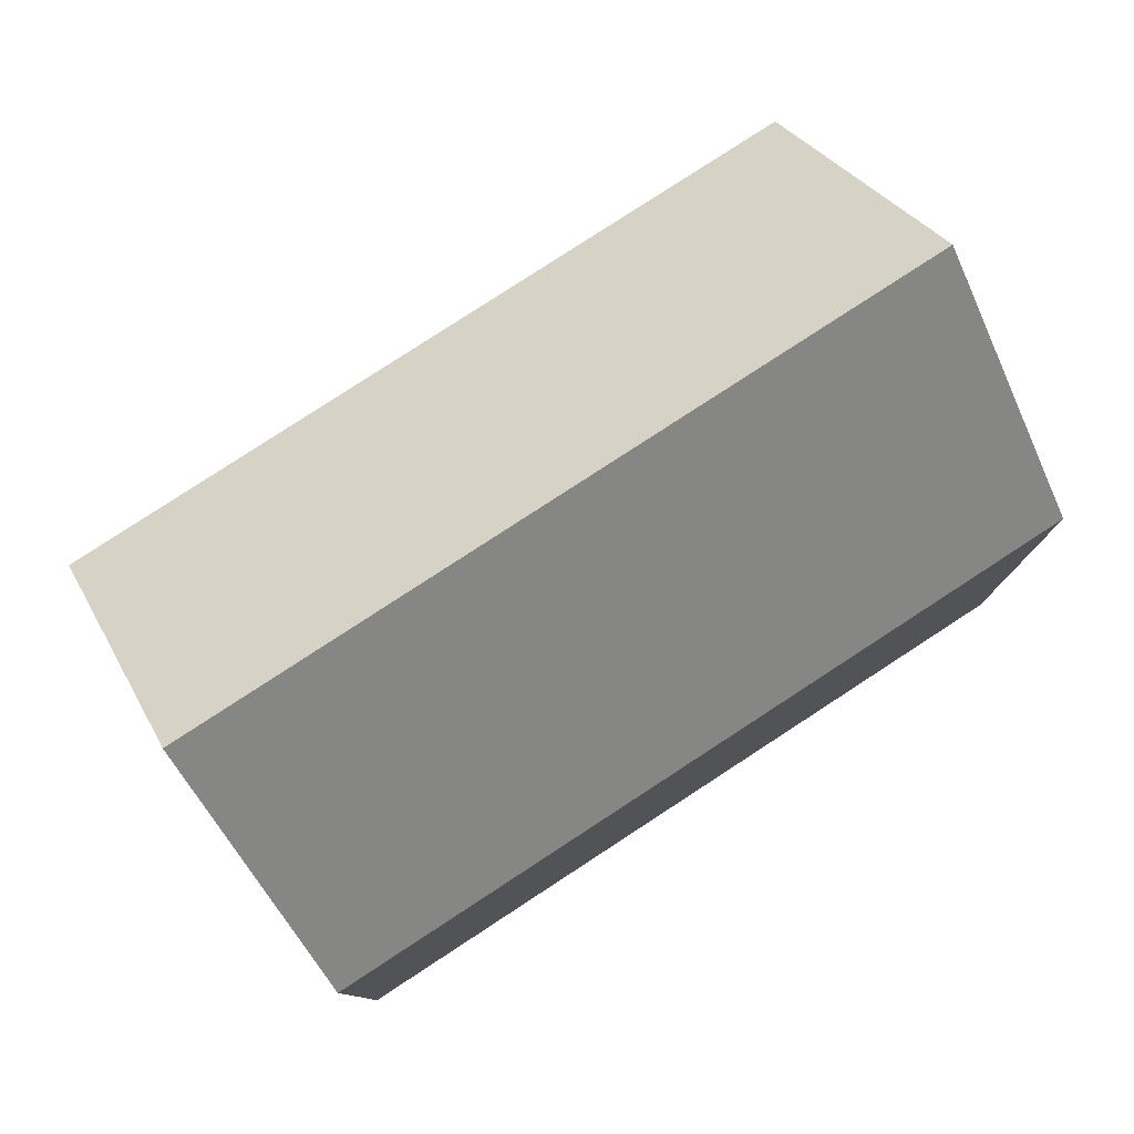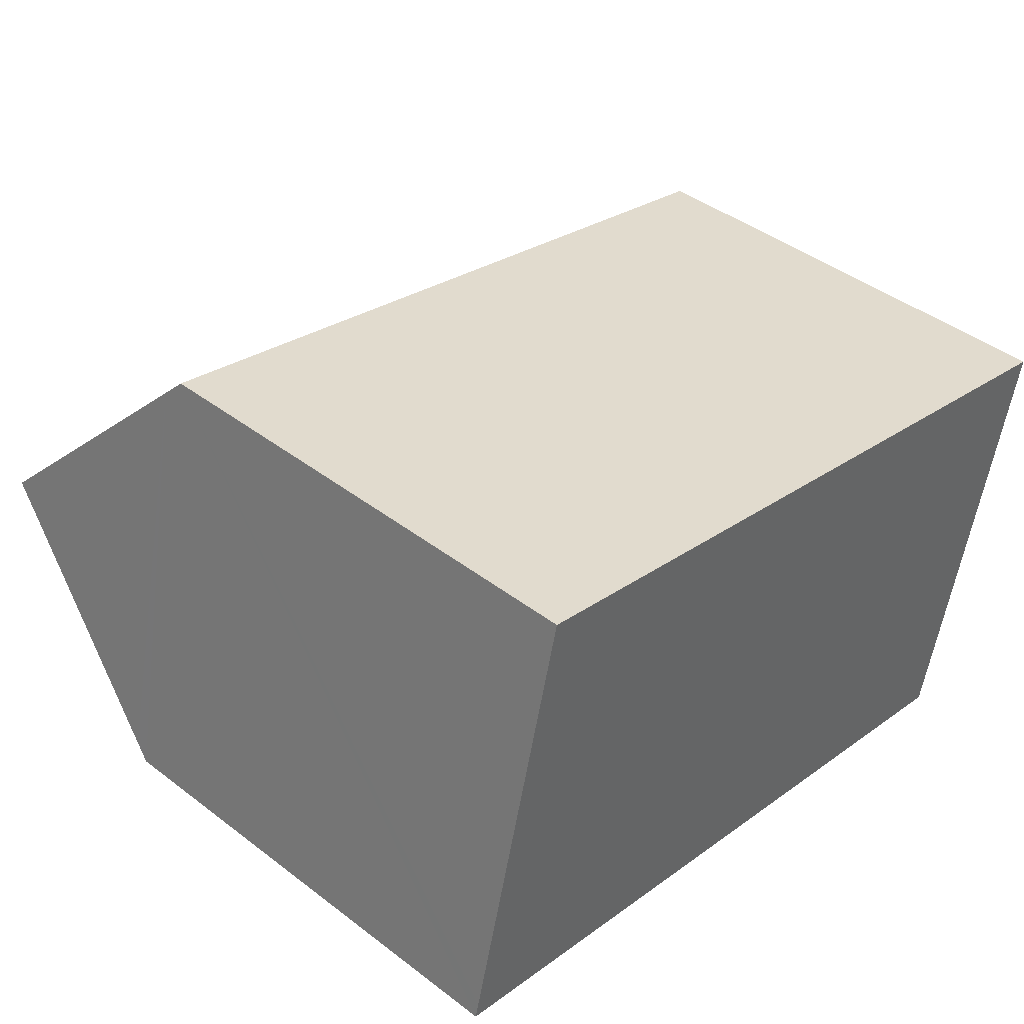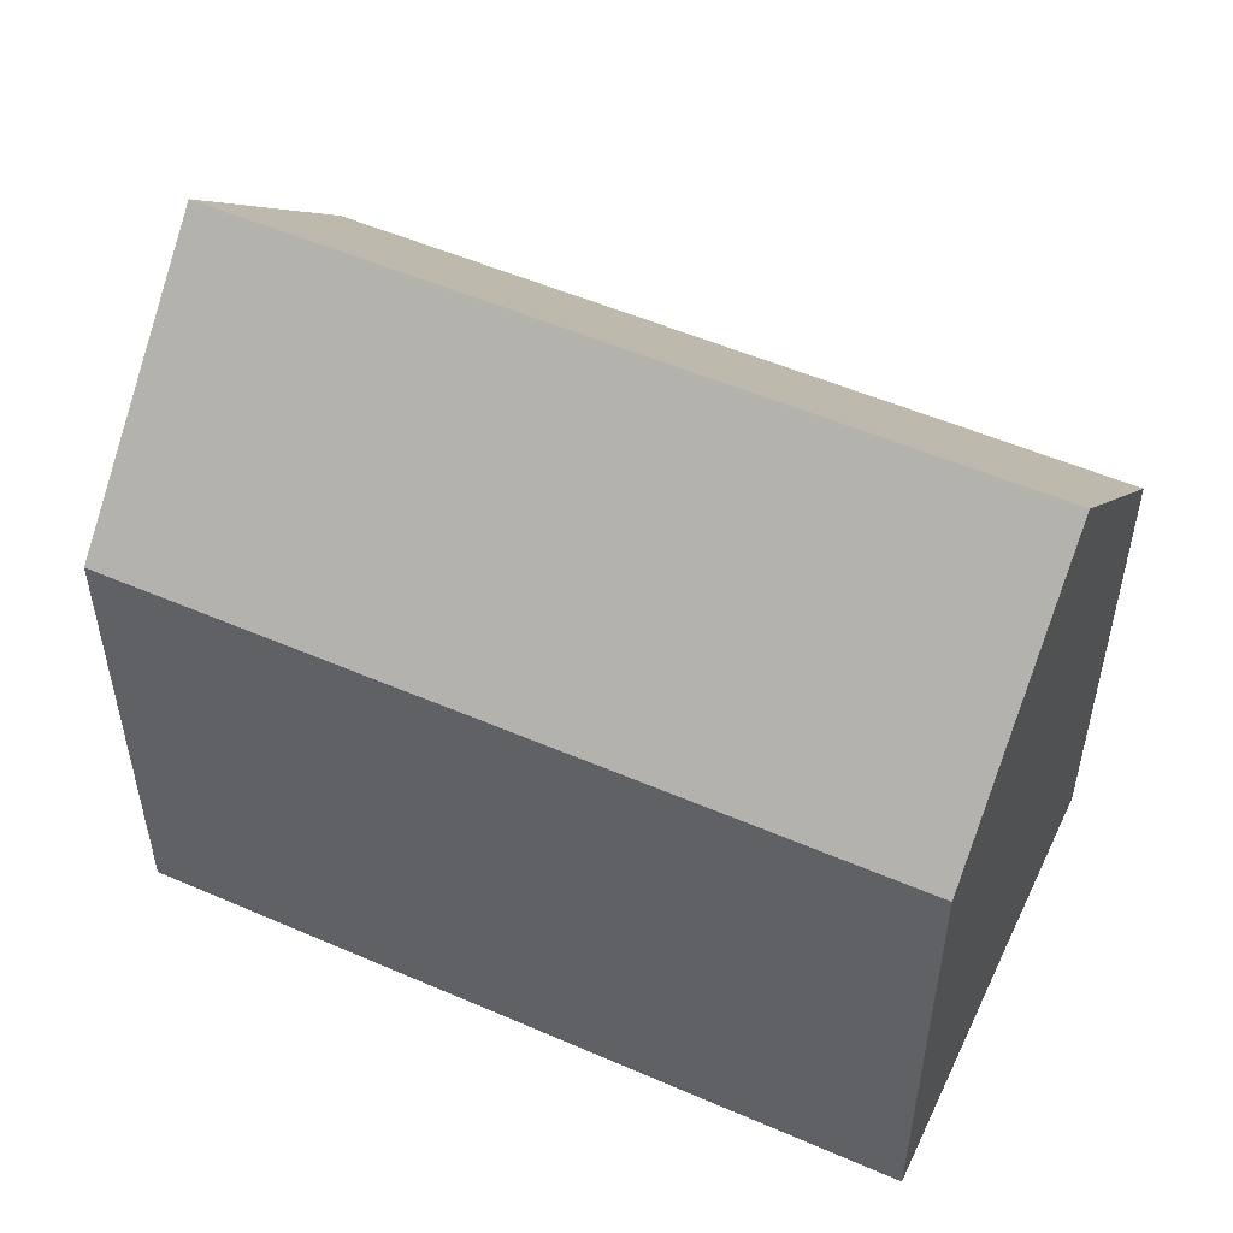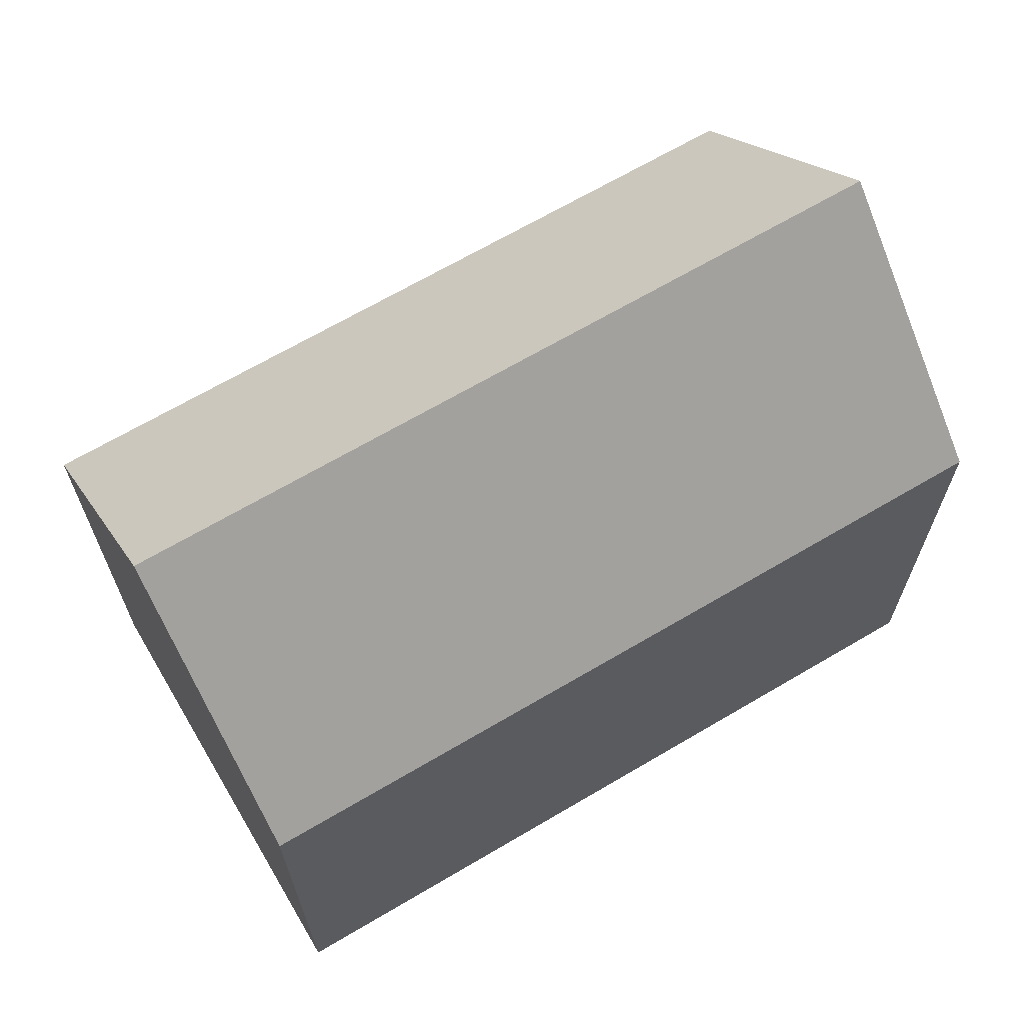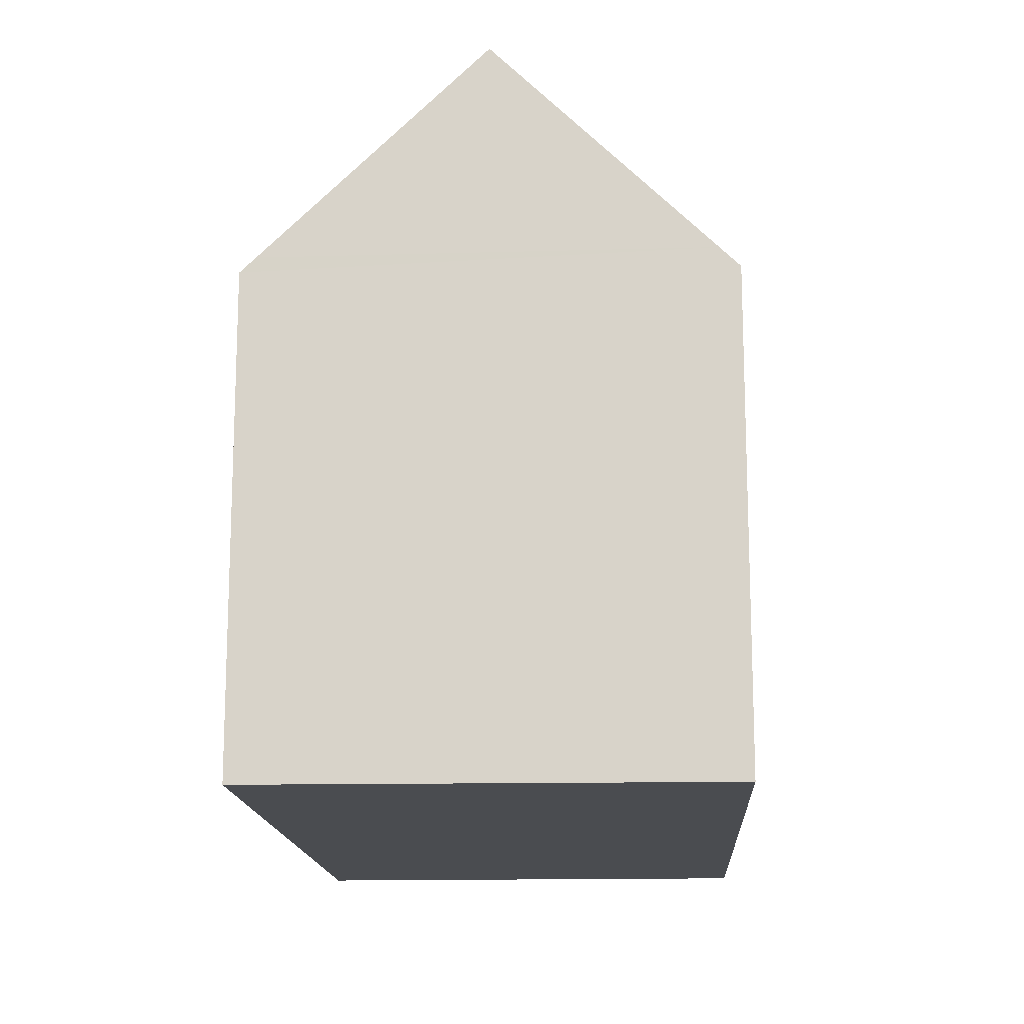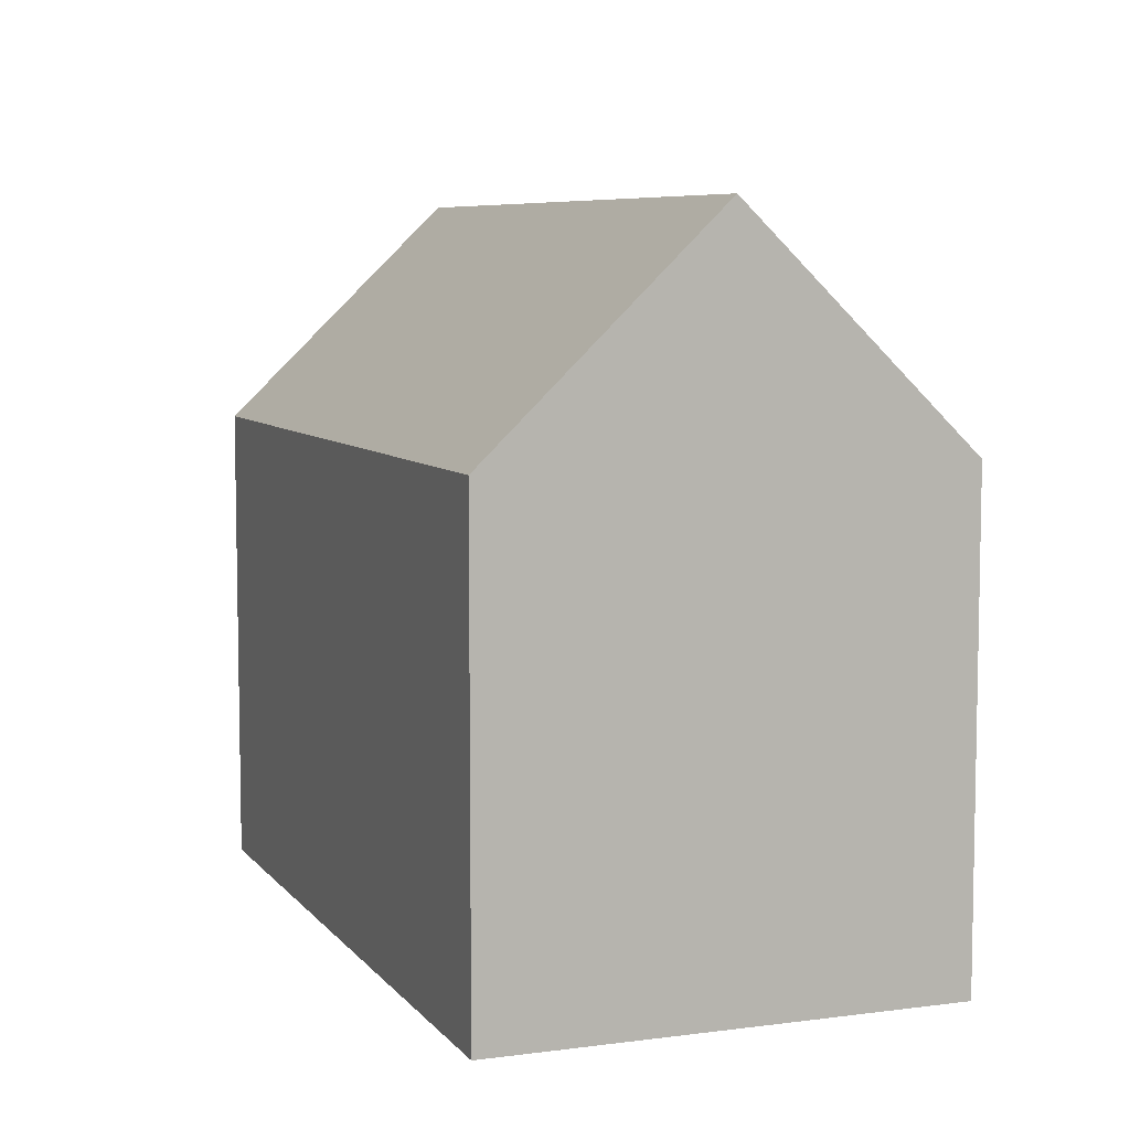
<metadata>
{"format":"obj","ext":"obj","renderer":"f3d","projection":"perspective","resolution":1024,"background":"white","views":[{"elev":79.6,"azim":159.4,"up":"+Y"},{"elev":42.7,"azim":-47.7,"up":"+Z"},{"elev":52.2,"azim":37.7,"up":"+Y"},{"elev":67.1,"azim":161.9,"up":"+Y"},{"elev":-15.1,"azim":-74.3,"up":"+Y"},{"elev":7.1,"azim":81.7,"up":"+Y"}]}
</metadata>
<code>
v  19.5 10.68 6.283
v  2.309 11.08 9.675
v  2.411 10.65 10.1
v  19.4 11.13 5.832
v  1.204 15.65 5.045
v  18.38 15.65 1.237
v  0 10.67 6.532e-16
v  17.32 10.99 -3.497
v  17.25 10.67 -3.825
v  0.079 11 0.333
v  17.25 2.342e-16 -3.825
v  0 0 0
v  0.079 -2.039e-17 0.333
v  2.411 -6.186e-16 10.1
v  1.204 -3.089e-16 5.045
v  2.309 -5.924e-16 9.675
v  19.5 -3.847e-16 6.283
v  19.4 -3.571e-16 5.832
v  17.32 2.141e-16 -3.497
v  18.38 -7.574e-17 1.237
g defaultobject
f 1 2 3
f 2 1 4
f 2 4 5
f 5 4 6
f 7 8 9
f 8 7 6
f 6 7 5
f 5 7 10
f 11 7 9
f 7 11 12
f 10 2 5
f 2 10 7
f 2 7 12
f 2 12 3
f 3 12 13
f 3 13 14
f 14 13 15
f 14 15 16
f 3 17 1
f 17 3 14
f 4 8 6
f 8 4 1
f 8 1 17
f 8 17 9
f 9 17 18
f 9 18 19
f 9 19 11
f 19 18 20
f 14 18 17
f 18 14 16
f 18 16 20
f 20 16 15
f 20 15 19
f 19 15 13
f 19 13 11
f 11 13 12

</code>
